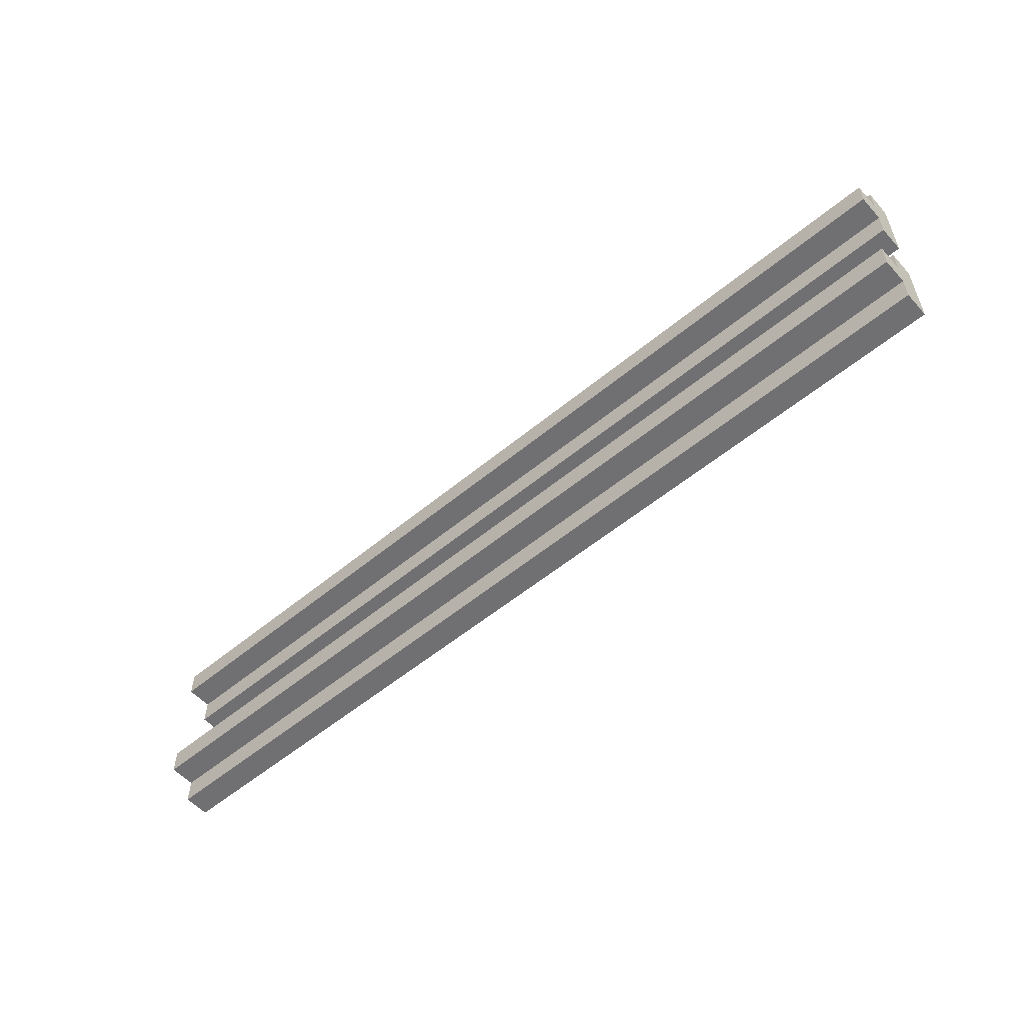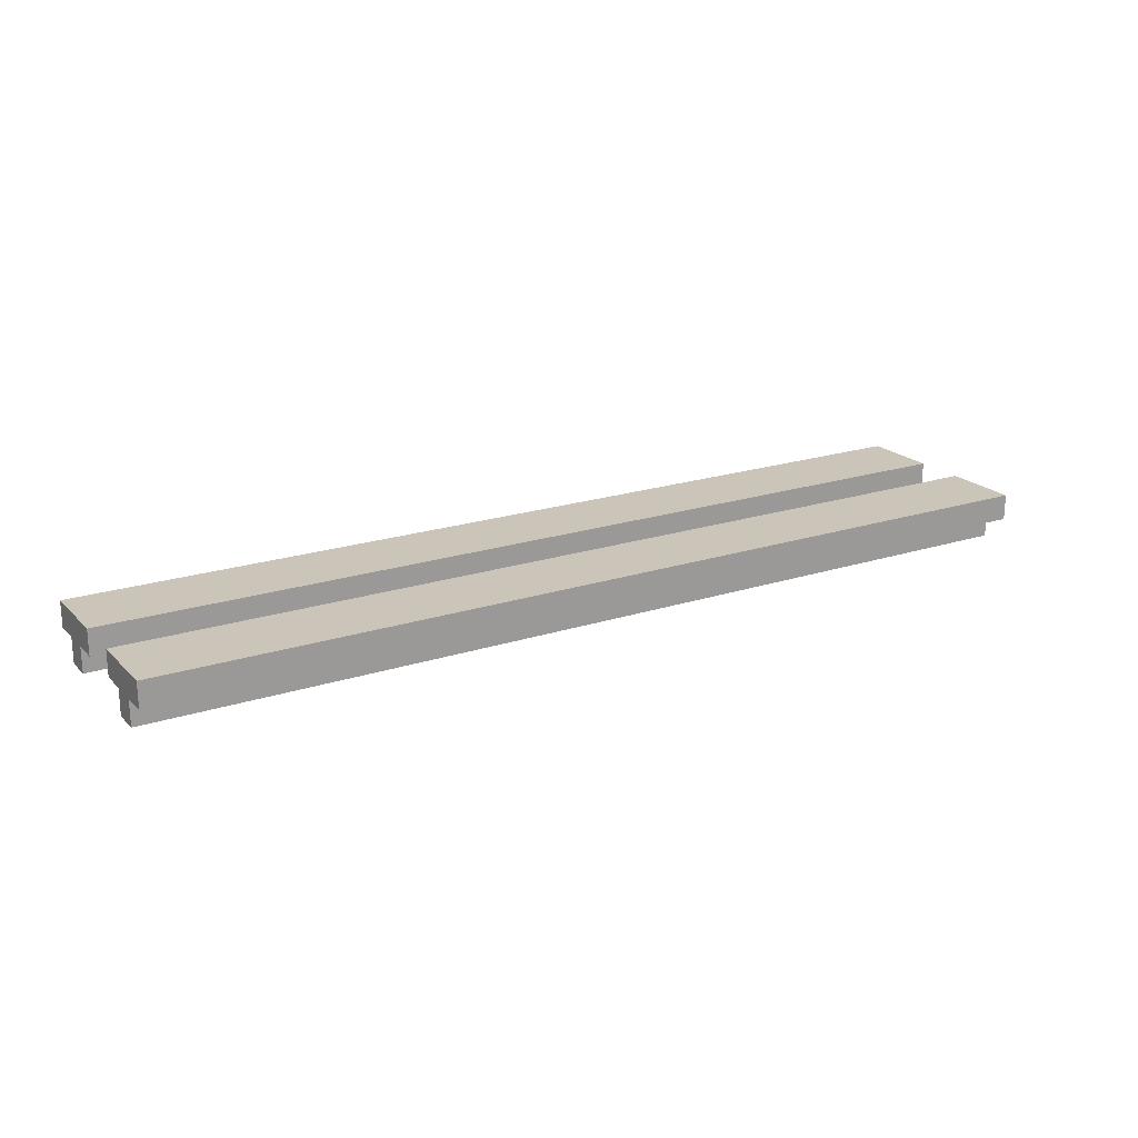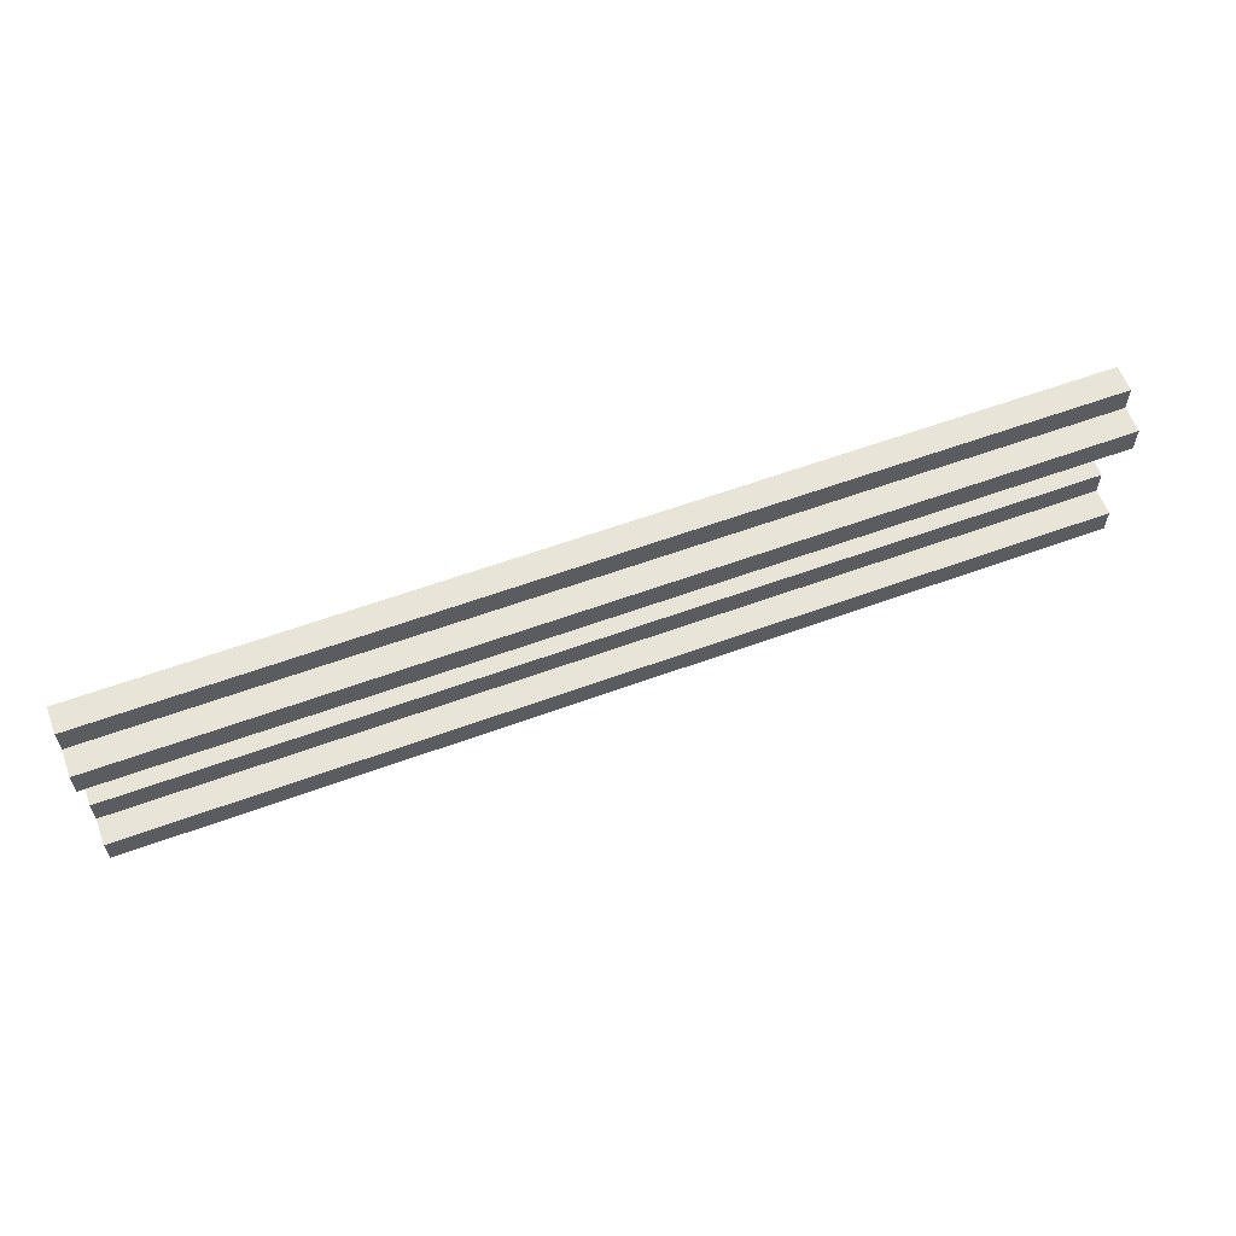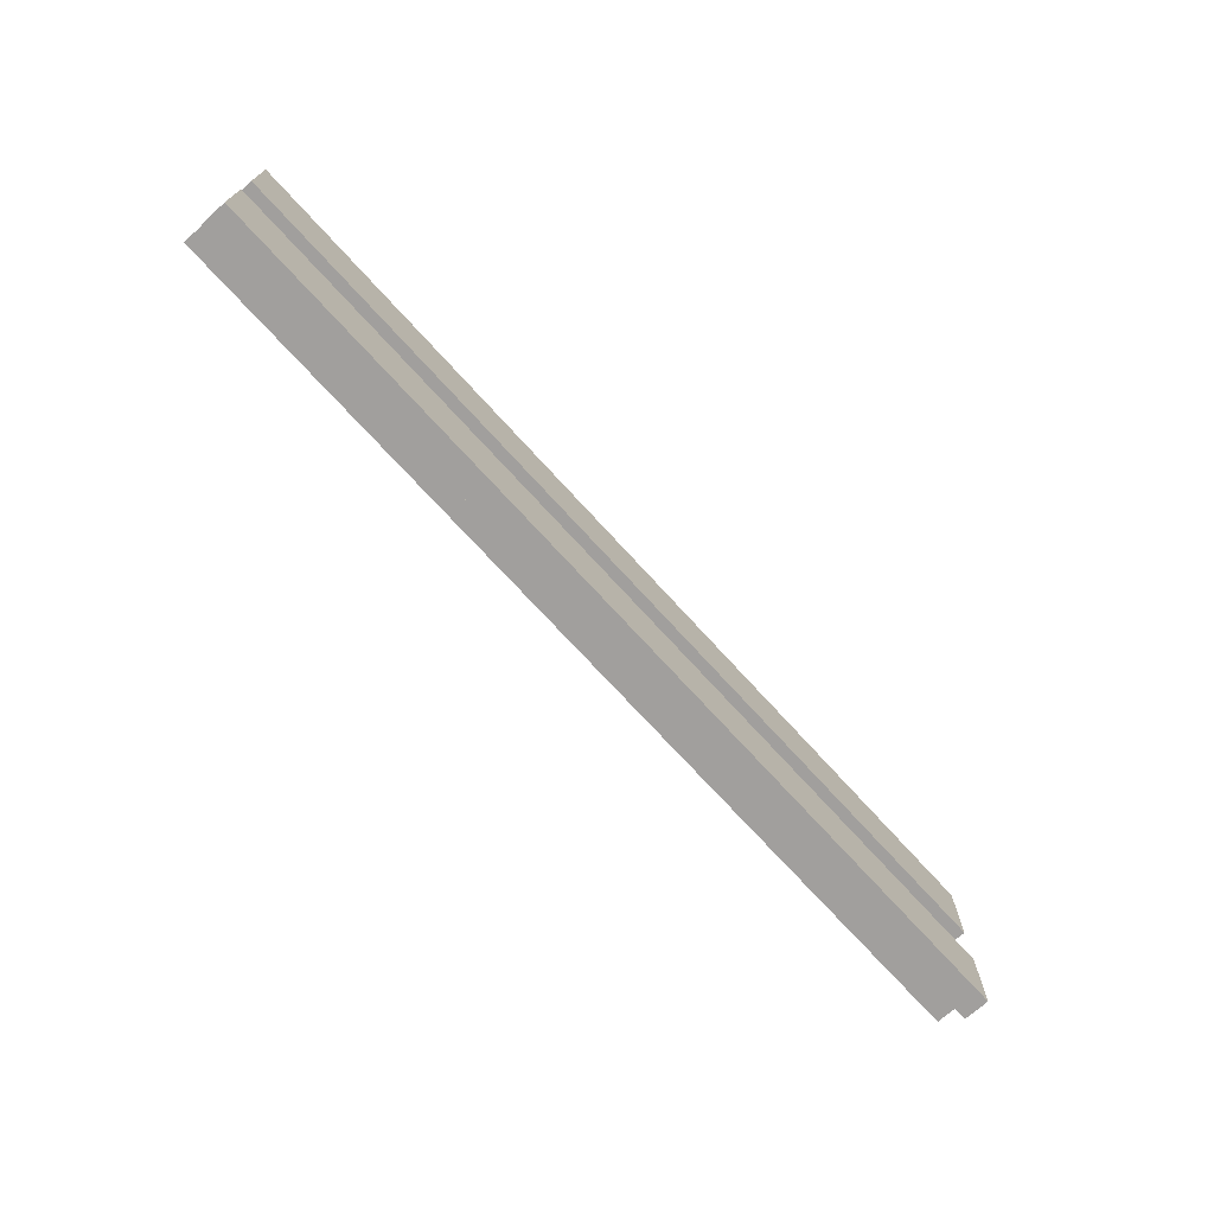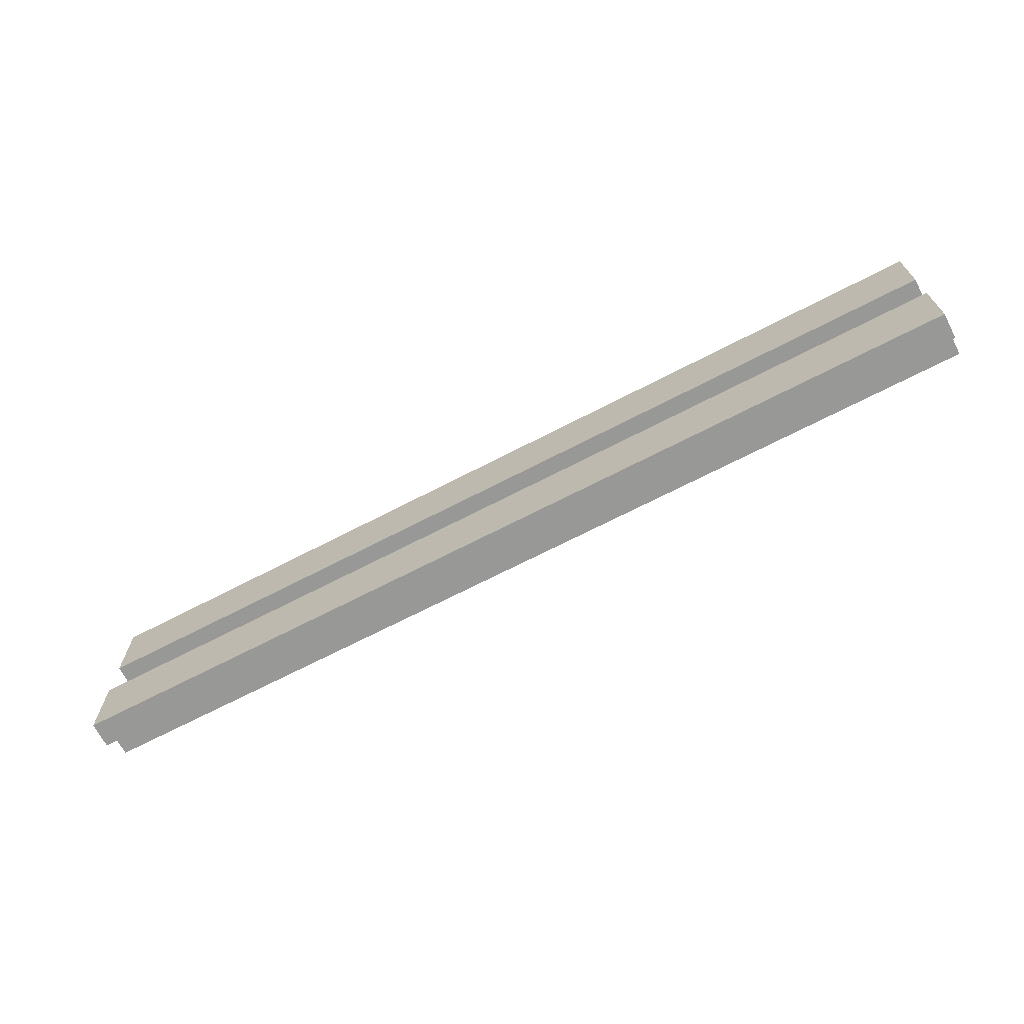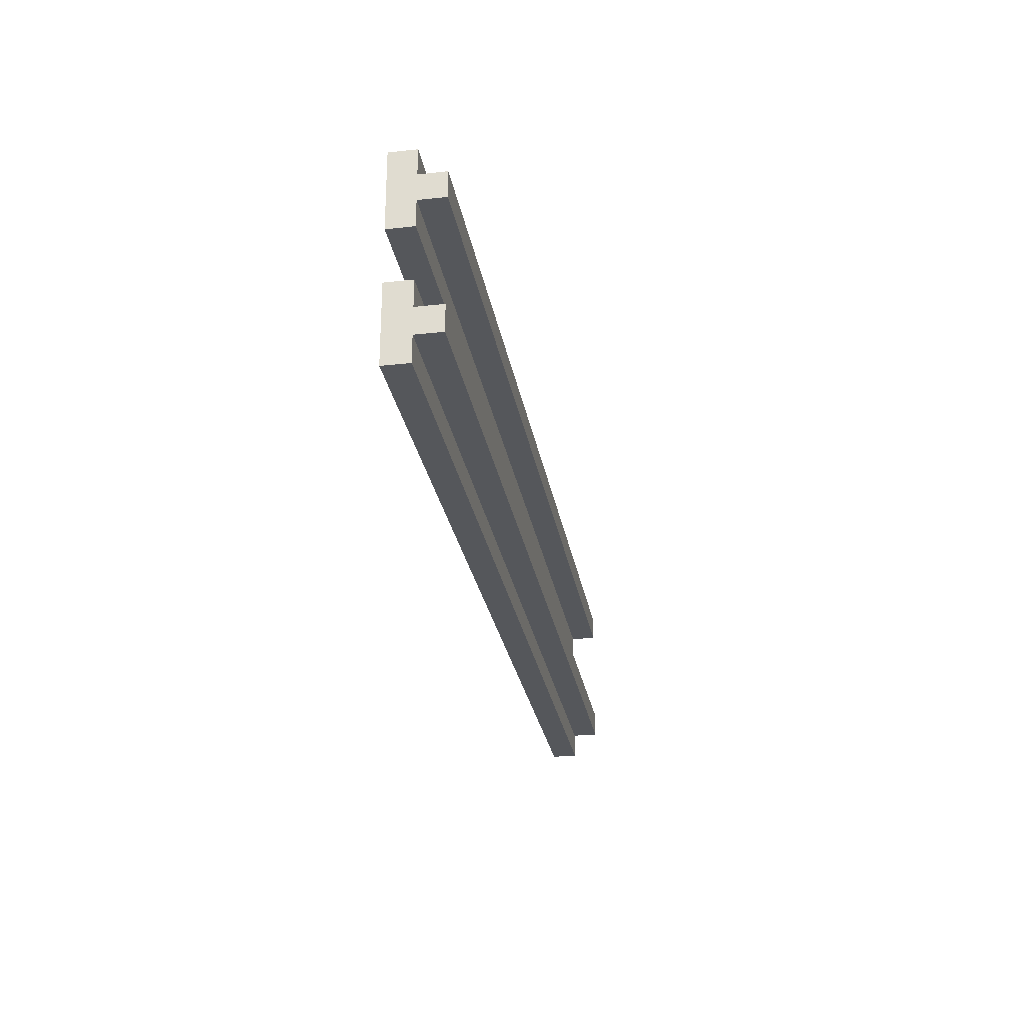
<metadata>
{"format":"obj","ext":"obj","renderer":"f3d","projection":"perspective","resolution":1024,"background":"white","views":[{"elev":-55.0,"azim":41.2,"up":"+Z"},{"elev":20.4,"azim":149.2,"up":"+Y"},{"elev":60.0,"azim":-20.6,"up":"+Z"},{"elev":-71.5,"azim":132.2,"up":"+Z"},{"elev":-68.5,"azim":-152.5,"up":"+Z"},{"elev":-26.9,"azim":-80.4,"up":"+Z"}]}
</metadata>
<code>
o
v 3 7.6 1.8
v 3 7.6 1.7
v 3 7.6 1.3
v 3 7.6 1.2
v 3 7.7 1.9
v 3 7.7 1.8
v 3 7.7 1.7
v 3 7.7 1.6
v 3 7.7 1.4
v 3 7.7 1.3
v 3 7.7 1.2
v 3 7.7 1.1
v 3 7.8 1.9
v 3 7.8 1.6
v 3 7.8 1.4
v 3 7.8 1.1
v 6.6 7.6 1.8
v 6.6 7.6 1.7
v 6.6 7.6 1.3
v 6.6 7.6 1.2
v 6.6 7.7 1.9
v 6.6 7.7 1.8
v 6.6 7.7 1.7
v 6.6 7.7 1.6
v 6.6 7.7 1.4
v 6.6 7.7 1.3
v 6.6 7.7 1.2
v 6.6 7.7 1.1
v 6.6 7.8 1.9
v 6.6 7.8 1.6
v 6.6 7.8 1.4
v 6.6 7.8 1.1
v 3 7.7 1.9
v 3 7.8 1.9
v 6.6 7.7 1.9
v 6.6 7.8 1.9
v 3 7.6 1.8
v 3 7.7 1.8
v 6.6 7.6 1.8
v 6.6 7.7 1.8
v 3 7.7 1.4
v 3 7.8 1.4
v 6.6 7.7 1.4
v 6.6 7.8 1.4
v 3 7.6 1.3
v 3 7.7 1.3
v 6.6 7.6 1.3
v 6.6 7.7 1.3
v 3 7.6 1.7
v 3 7.7 1.7
v 6.6 7.6 1.7
v 6.6 7.7 1.7
v 3 7.7 1.6
v 3 7.8 1.6
v 6.6 7.7 1.6
v 6.6 7.8 1.6
v 3 7.6 1.2
v 3 7.7 1.2
v 6.6 7.6 1.2
v 6.6 7.7 1.2
v 3 7.7 1.1
v 3 7.8 1.1
v 6.6 7.7 1.1
v 6.6 7.8 1.1
v 3 7.6 1.8
v 6.6 7.6 1.8
v 3 7.6 1.7
v 6.6 7.6 1.7
v 3 7.6 1.3
v 6.6 7.6 1.3
v 3 7.6 1.2
v 6.6 7.6 1.2
v 3 7.7 1.9
v 6.6 7.7 1.9
v 3 7.7 1.8
v 6.6 7.7 1.8
v 3 7.7 1.7
v 6.6 7.7 1.7
v 3 7.7 1.6
v 6.6 7.7 1.6
v 3 7.7 1.4
v 6.6 7.7 1.4
v 3 7.7 1.3
v 6.6 7.7 1.3
v 3 7.7 1.2
v 6.6 7.7 1.2
v 3 7.7 1.1
v 6.6 7.7 1.1
v 3 7.8 1.9
v 6.6 7.8 1.9
v 3 7.8 1.6
v 6.6 7.8 1.6
v 3 7.8 1.4
v 6.6 7.8 1.4
v 3 7.8 1.1
v 6.6 7.8 1.1
f 6 2 1
f 7 2 6
f 10 4 3
f 11 4 10
f 13 8 7
f 13 6 5
f 13 7 6
f 14 8 13
f 15 12 11
f 15 11 10
f 15 10 9
f 16 12 15
f 17 18 22
f 22 18 23
f 19 20 26
f 26 20 27
f 23 24 29
f 21 22 29
f 22 23 29
f 29 24 30
f 27 28 31
f 26 27 31
f 25 26 31
f 31 28 32
f 35 34 33
f 36 34 35
f 39 38 37
f 40 38 39
f 43 42 41
f 44 42 43
f 47 46 45
f 48 46 47
f 49 50 51
f 51 50 52
f 53 54 55
f 55 54 56
f 57 58 59
f 59 58 60
f 61 62 63
f 63 62 64
f 67 66 65
f 68 66 67
f 71 70 69
f 72 70 71
f 75 74 73
f 76 74 75
f 79 78 77
f 80 78 79
f 83 82 81
f 84 82 83
f 87 86 85
f 88 86 87
f 89 90 91
f 91 90 92
f 93 94 95
f 95 94 96

</code>
